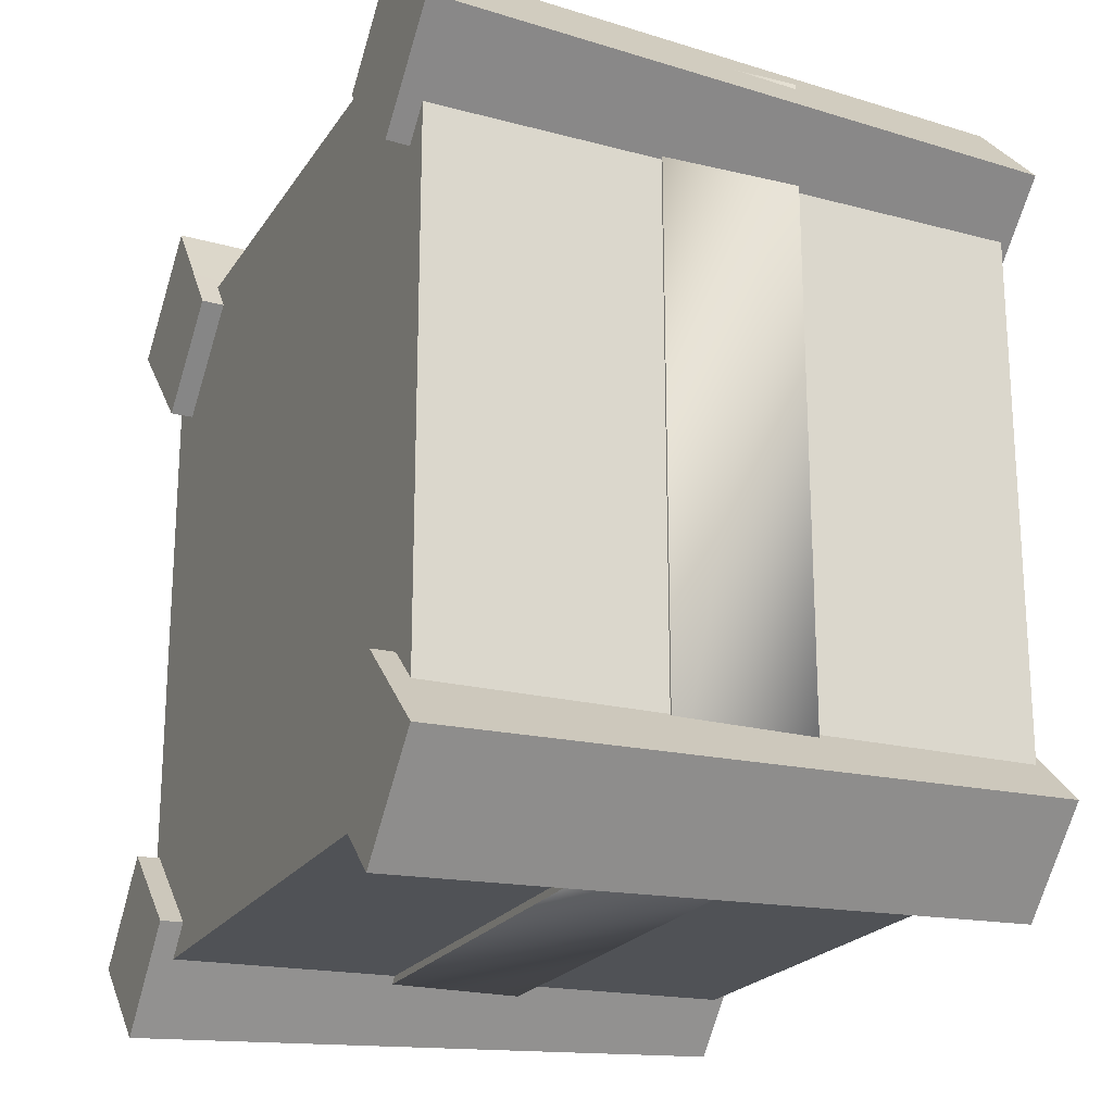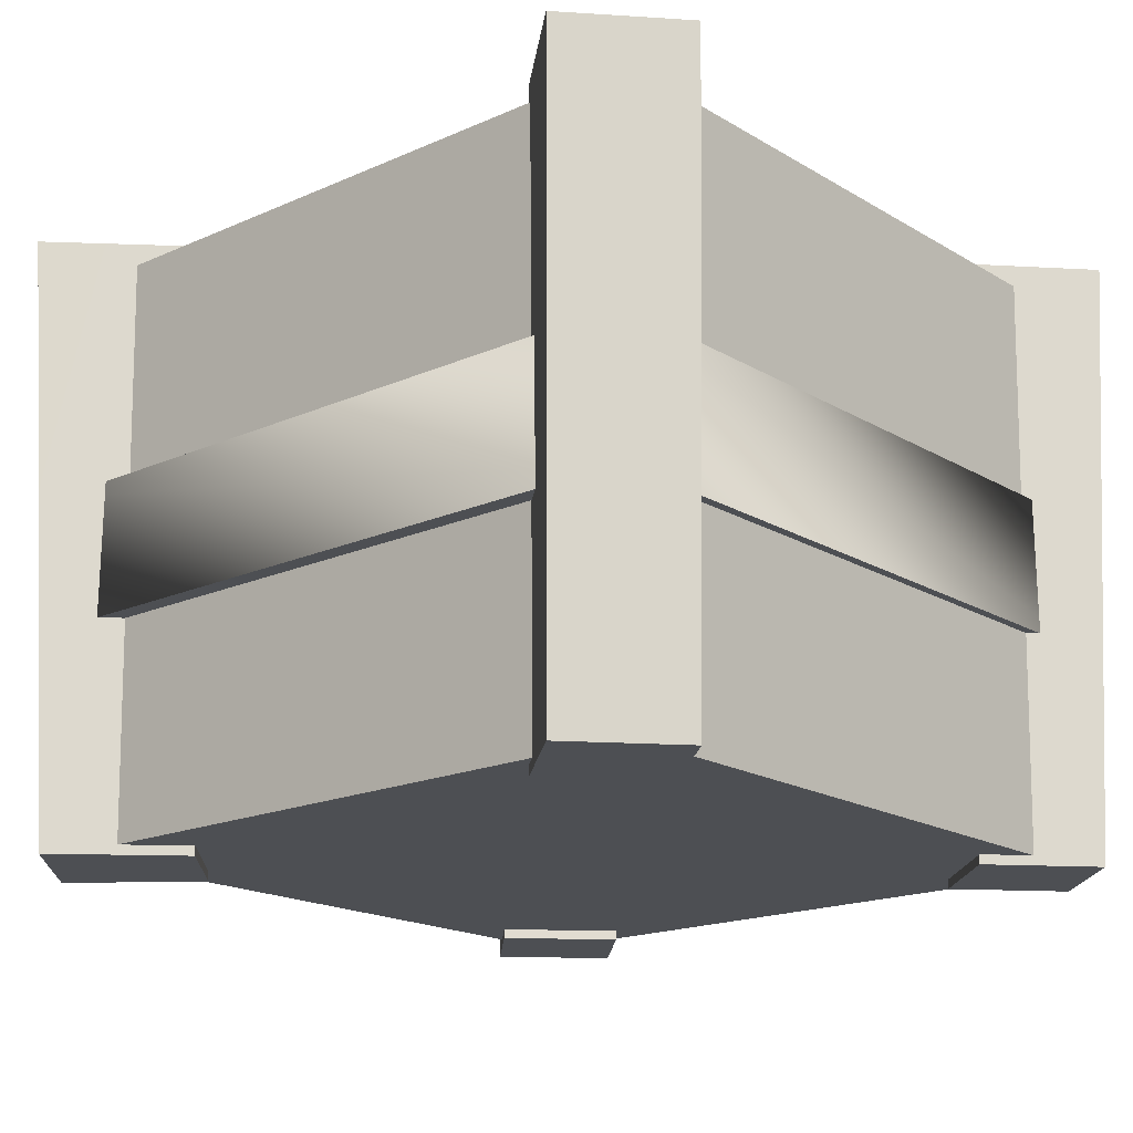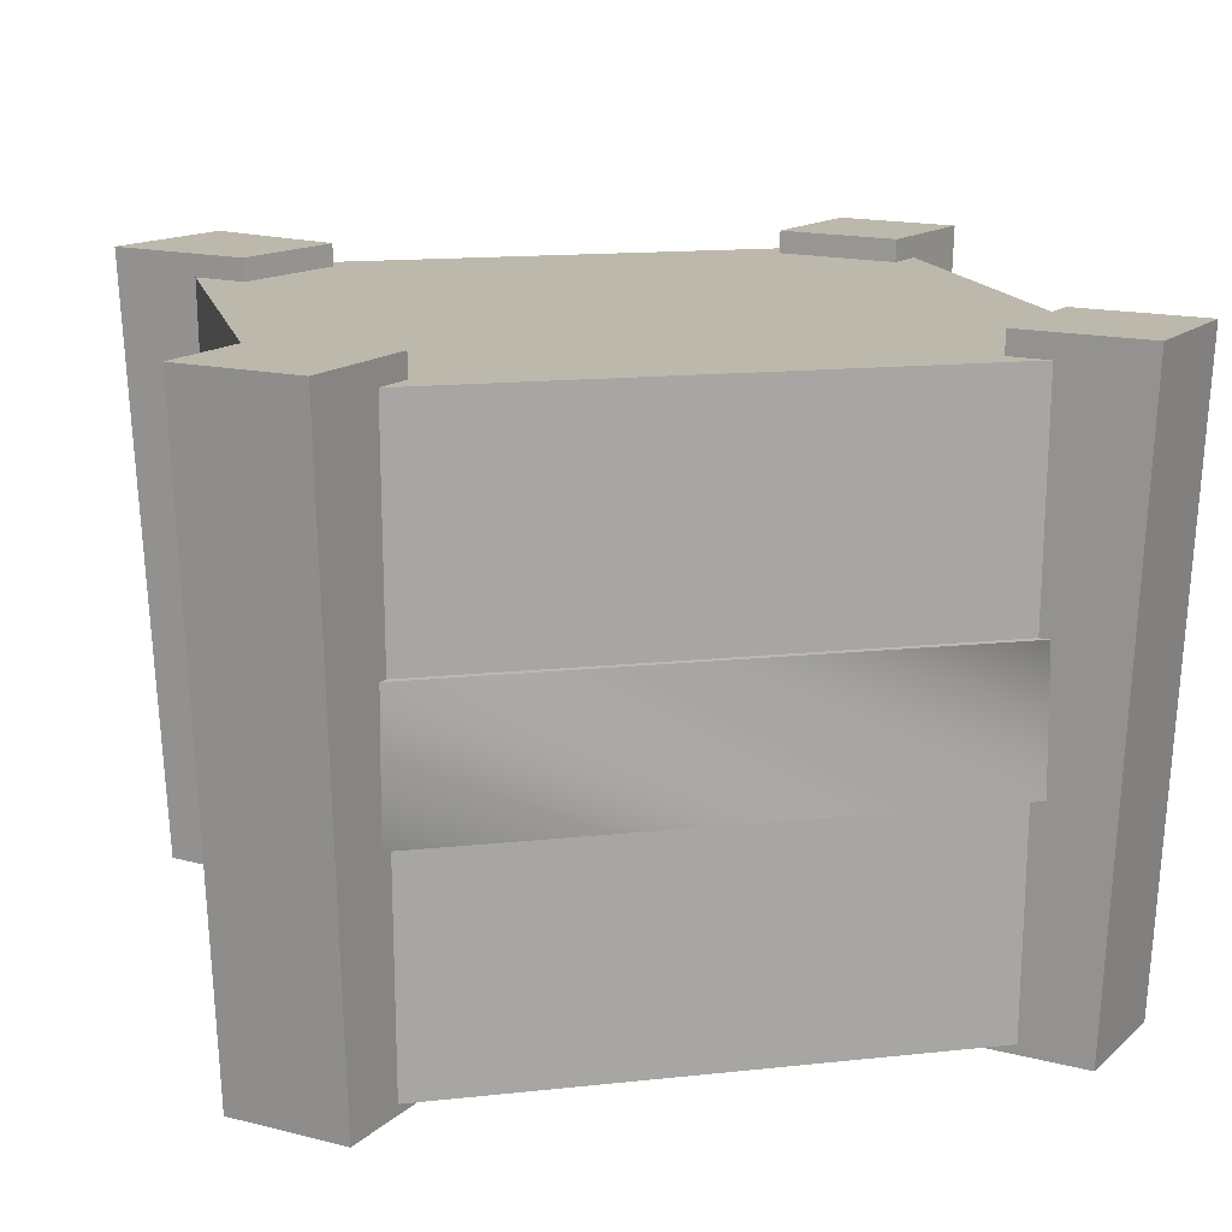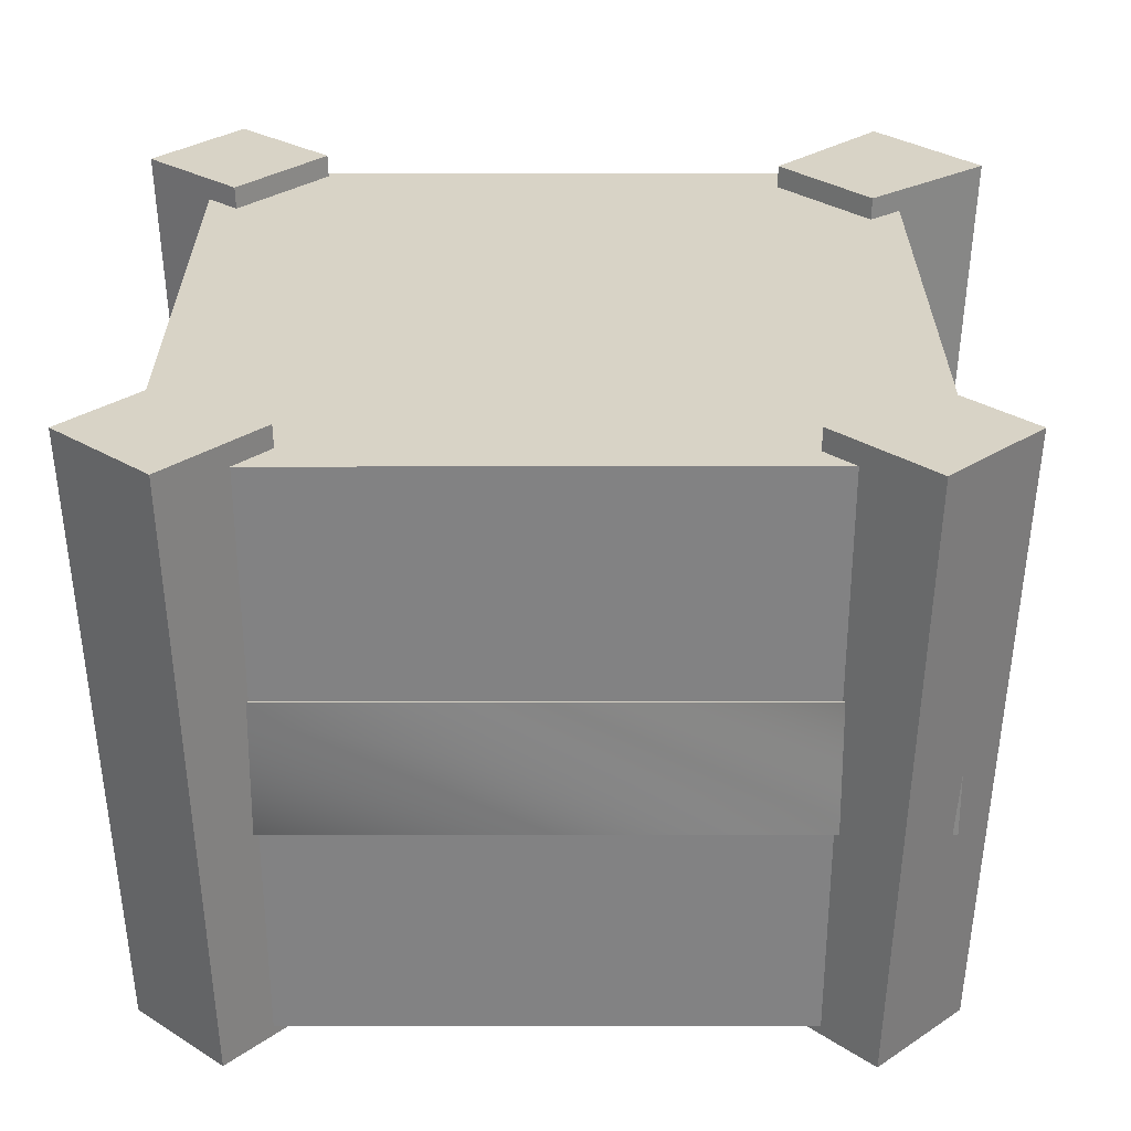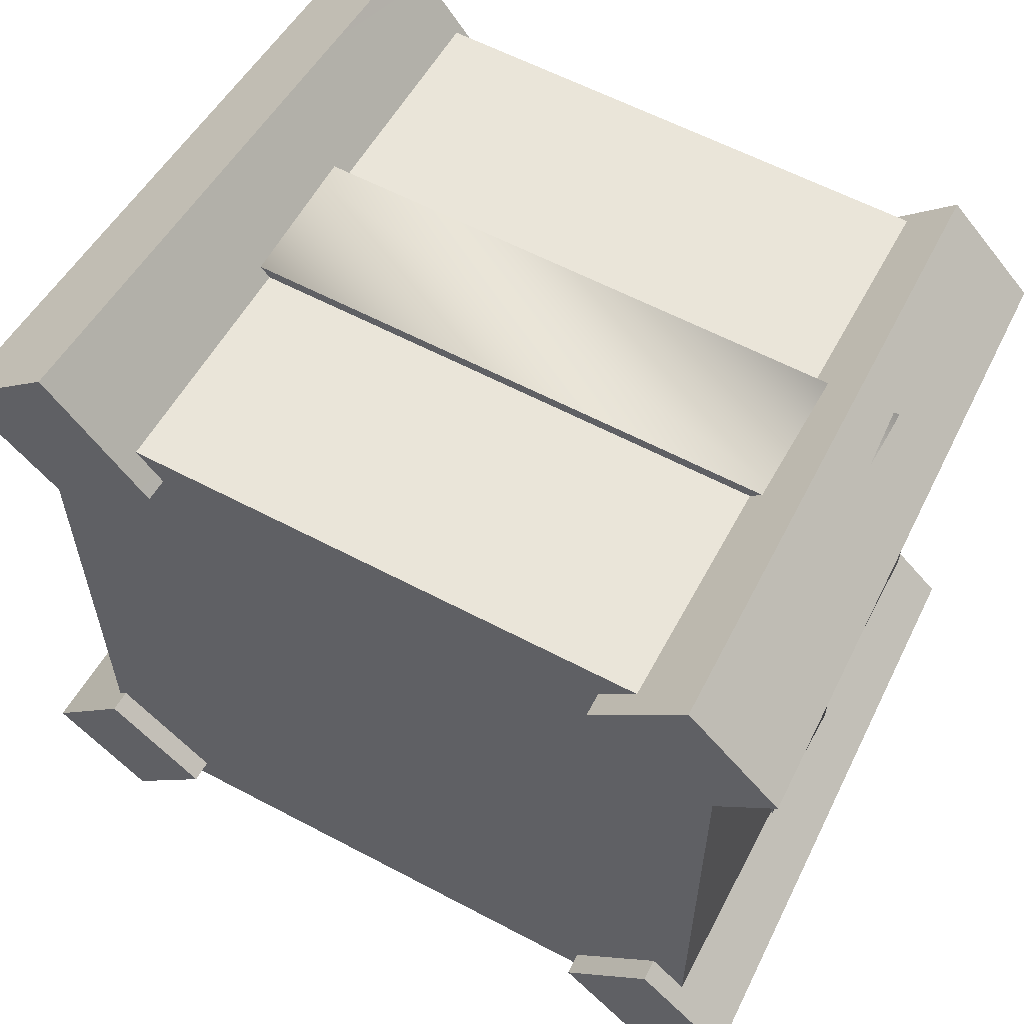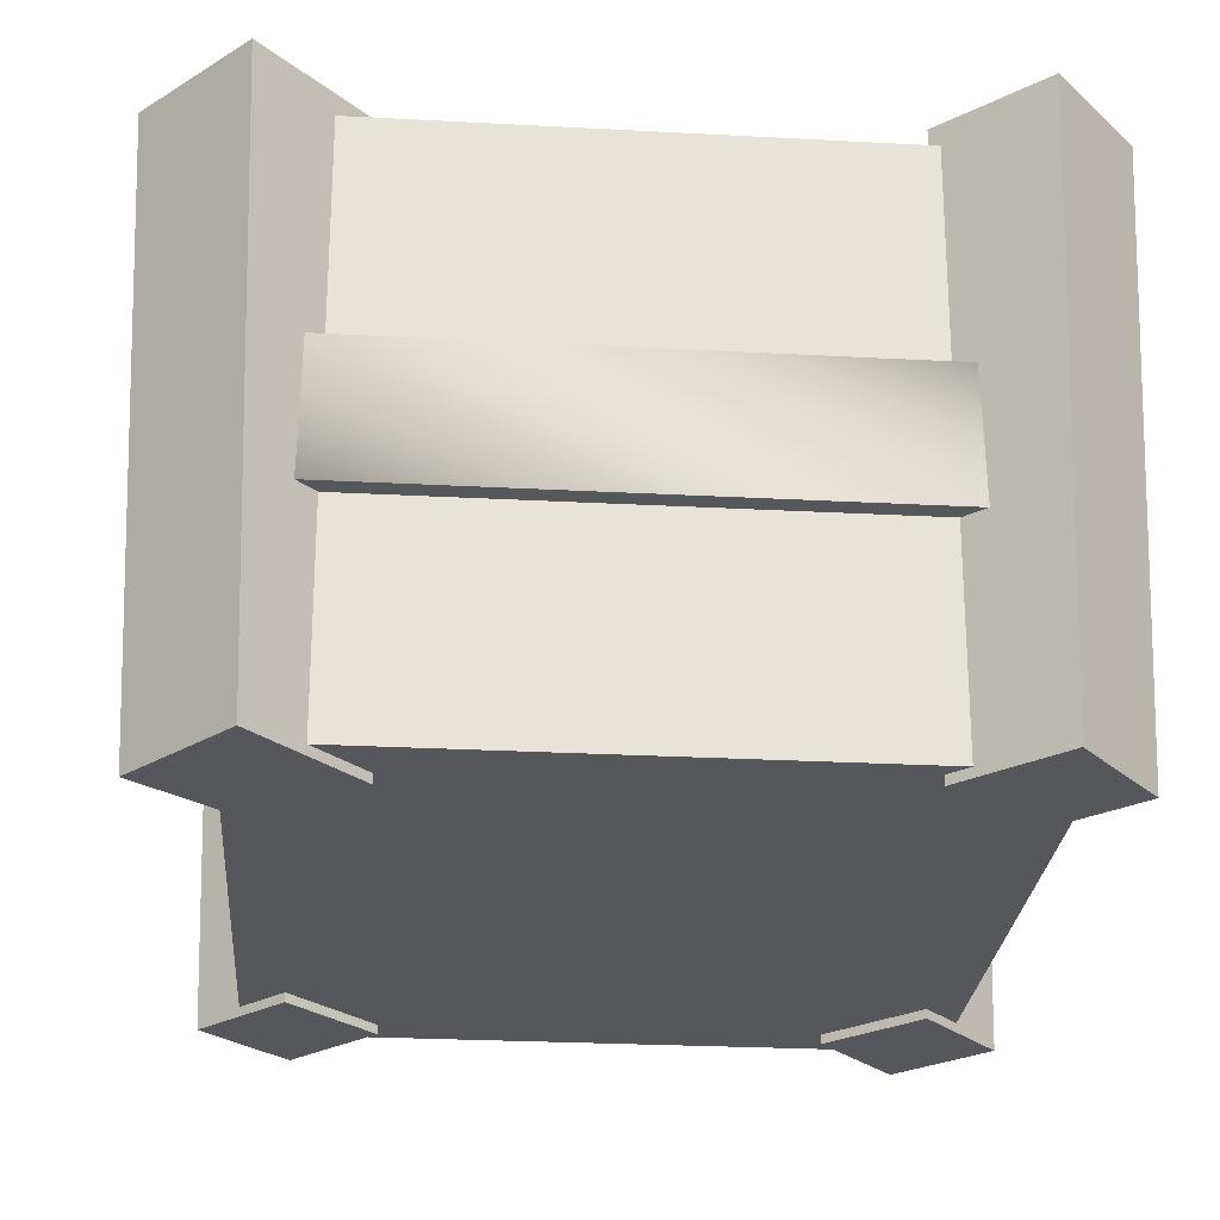
<metadata>
{"format":"obj","ext":"obj","renderer":"f3d","projection":"perspective","resolution":1024,"background":"white","views":[{"elev":-21.4,"azim":-114.0,"up":"+Z"},{"elev":-17.9,"azim":130.9,"up":"+Y"},{"elev":14.6,"azim":166.7,"up":"+Y"},{"elev":28.1,"azim":-90.1,"up":"+Y"},{"elev":59.4,"azim":-151.4,"up":"+Z"},{"elev":-27.2,"azim":85.3,"up":"+Y"}]}
</metadata>
<code>
o OrcCrate06
v -0.8355 0.5128 0.8456
v -0.8355 0.8341 0.8456
v -0.8355 0.8341 -0.8377
v -0.8355 0.8341 0.8456
v -0.7159 0.8341 -0.7182
v -0.8355 0.8341 -0.8377
v -0.7159 0.8341 0.7261
v -0.7742 1.42 -0.9744
v -0.5507 1.42 -0.7661
v -0.5192 -0.02253 -0.7215
v -0.728 -0.02253 -0.9163
v -0.5507 1.42 -0.7661
v -0.7591 1.42 -0.5426
v -0.7139 -0.02253 -0.5127
v -0.5192 -0.02253 -0.7215
v -0.7591 1.42 -0.5426
v -0.9826 1.42 -0.751
v -0.9228 -0.02253 -0.7074
v -0.7139 -0.02253 -0.5127
v -0.9826 1.42 -0.751
v -0.7742 1.42 -0.9744
v -0.728 -0.02253 -0.9163
v -0.9228 -0.02253 -0.7074
v -0.7591 1.42 -0.5426
v -0.5507 1.42 -0.7661
v -0.7742 1.42 -0.9744
v -0.9826 1.42 -0.751
v -0.7139 -0.02253 -0.5127
v -0.9228 -0.02253 -0.7074
v -0.728 -0.02253 -0.9163
v -0.5192 -0.02253 -0.7215
v -0.9922 1.42 0.7431
v -0.7742 1.42 0.5289
v -0.7267 -0.02253 0.4971
v -0.9304 -0.02253 0.6972
v -0.7742 1.42 0.5289
v -0.56 1.42 0.7468
v -0.5266 -0.02253 0.7008
v -0.7267 -0.02253 0.4971
v -0.56 1.42 0.7468
v -0.778 1.42 0.961
v -0.7303 -0.02253 0.9009
v -0.5266 -0.02253 0.7008
v -0.778 1.42 0.961
v -0.9922 1.42 0.7431
v -0.9304 -0.02253 0.6972
v -0.7303 -0.02253 0.9009
v -0.56 1.42 0.7468
v -0.7742 1.42 0.5289
v -0.9922 1.42 0.7431
v -0.778 1.42 0.961
v -0.5266 -0.02253 0.7008
v -0.7303 -0.02253 0.9009
v -0.9304 -0.02253 0.6972
v -0.7267 -0.02253 0.4971
v 0.7254 1.42 1.047
v 0.4975 1.42 0.7569
v 0.465 -0.02253 0.7116
v 0.6727 -0.02253 0.9778
v 0.4975 1.42 0.7569
v 0.7228 1.42 0.5505
v 0.6756 -0.02253 0.5187
v 0.465 -0.02253 0.7116
v 0.7228 1.42 0.5505
v 0.9832 1.42 0.8103
v 0.9137 -0.02253 0.757
v 0.6756 -0.02253 0.5187
v 0.9832 1.42 0.8103
v 0.7254 1.42 1.047
v 0.6727 -0.02253 0.9778
v 0.9137 -0.02253 0.757
v 0.7228 1.42 0.5505
v 0.4975 1.42 0.7569
v 0.7254 1.42 1.047
v 0.9832 1.42 0.8103
v 0.6756 -0.02253 0.5187
v 0.9137 -0.02253 0.757
v 0.6727 -0.02253 0.9778
v 0.465 -0.02253 0.7116
v 1.005 1.42 -0.7829
v 0.801 1.42 -0.5559
v 0.7537 -0.02253 -0.5221
v 0.9447 -0.02253 -0.7344
v 0.801 1.42 -0.5559
v 0.574 1.42 -0.7603
v 0.5415 -0.02253 -0.7132
v 0.7537 -0.02253 -0.5221
v 0.574 1.42 -0.7603
v 0.7784 1.42 -0.9874
v 0.7325 -0.02253 -0.9254
v 0.5415 -0.02253 -0.7132
v 0.7784 1.42 -0.9874
v 1.005 1.42 -0.7829
v 0.9447 -0.02253 -0.7344
v 0.7325 -0.02253 -0.9254
v 0.574 1.42 -0.7603
v 0.801 1.42 -0.5559
v 1.005 1.42 -0.7829
v 0.7784 1.42 -0.9874
v 0.5415 -0.02253 -0.7132
v 0.7325 -0.02253 -0.9254
v 0.9447 -0.02253 -0.7344
v 0.7537 -0.02253 -0.5221
v 0.8192 1.367 0.8292
v -0.8402 1.367 0.8292
v -0.8161 1.06e-07 0.805
v 0.795 1.06e-07 0.805
v -0.8402 1.367 0.8292
v -0.8402 1.367 -0.8303
v -0.8161 1.06e-07 -0.8061
v -0.8161 1.06e-07 0.805
v -0.8402 1.367 -0.8303
v 0.8192 1.367 -0.8303
v 0.795 1.06e-07 -0.8061
v -0.8161 1.06e-07 -0.8061
v 0.8192 1.367 -0.8303
v 0.8192 1.367 0.8292
v 0.795 1.06e-07 0.805
v 0.795 1.06e-07 -0.8061
v -0.8402 1.367 -0.8303
v -0.8402 1.367 0.8292
v 0.8192 1.367 0.8292
v 0.8192 1.367 -0.8303
v -0.8161 1.06e-07 -0.8061
v 0.795 1.06e-07 -0.8061
v 0.795 1.06e-07 0.805
v -0.8161 1.06e-07 0.805
v 0.7283 0.5128 0.7261
v -0.8355 0.5128 0.8456
v -0.7159 0.5128 0.7261
v 0.8479 0.5128 0.8456
v 0.8479 0.8341 0.8456
v -0.7159 0.8341 0.7261
v -0.8355 0.8341 0.8456
v 0.7283 0.8341 0.7261
v 0.8479 0.5128 0.8456
v -0.8355 0.8341 0.8456
v -0.8355 0.5128 0.8456
v 0.8479 0.8341 0.8456
v 0.7283 0.5128 -0.7182
v 0.8479 0.5128 0.8456
v 0.7283 0.5128 0.7261
v 0.8479 0.5128 -0.8377
v 0.8479 0.8341 -0.8377
v 0.7283 0.8341 0.7261
v 0.8479 0.8341 0.8456
v 0.7283 0.8341 -0.7182
v 0.8479 0.5128 -0.8377
v 0.8479 0.8341 0.8456
v 0.8479 0.5128 0.8456
v 0.8479 0.8341 -0.8377
v -0.7159 0.5128 -0.7182
v 0.8479 0.5128 -0.8377
v 0.7283 0.5128 -0.7182
v -0.8355 0.5128 -0.8377
v -0.8355 0.8341 -0.8377
v 0.7283 0.8341 -0.7182
v 0.8479 0.8341 -0.8377
v -0.7159 0.8341 -0.7182
v -0.8355 0.5128 -0.8377
v 0.8479 0.8341 -0.8377
v 0.8479 0.5128 -0.8377
v -0.8355 0.8341 -0.8377
v -0.7159 0.5128 0.7261
v -0.8355 0.5128 -0.8377
v -0.7159 0.5128 -0.7182
v -0.8355 0.5128 0.8456
v -0.8355 0.5128 -0.8377
g Geoset0
f 1 2 3
f 4 5 6
f 4 7 5
f 8 9 10
f 10 11 8
f 12 13 14
f 14 15 12
f 16 17 18
f 18 19 16
f 20 21 22
f 22 23 20
f 24 25 26
f 26 27 24
f 28 29 30
f 30 31 28
f 32 33 34
f 34 35 32
f 36 37 38
f 38 39 36
f 40 41 42
f 42 43 40
f 44 45 46
f 46 47 44
f 48 49 50
f 50 51 48
f 52 53 54
f 54 55 52
f 56 57 58
f 58 59 56
f 60 61 62
f 62 63 60
f 64 65 66
f 66 67 64
f 68 69 70
f 70 71 68
f 72 73 74
f 74 75 72
f 76 77 78
f 78 79 76
f 80 81 82
f 82 83 80
f 84 85 86
f 86 87 84
f 88 89 90
f 90 91 88
f 92 93 94
f 94 95 92
f 96 97 98
f 98 99 96
f 100 101 102
f 102 103 100
f 104 105 106
f 106 107 104
f 108 109 110
f 110 111 108
f 112 113 114
f 114 115 112
f 116 117 118
f 118 119 116
f 120 121 122
f 122 123 120
f 124 125 126
f 126 127 124
f 128 129 130
f 128 131 129
f 132 133 134
f 132 135 133
f 136 137 138
f 136 139 137
f 140 141 142
f 140 143 141
f 144 145 146
f 144 147 145
f 148 149 150
f 148 151 149
f 152 153 154
f 152 155 153
f 156 157 158
f 156 159 157
f 160 161 162
f 160 163 161
f 164 165 166
f 164 167 165
f 1 3 168

</code>
